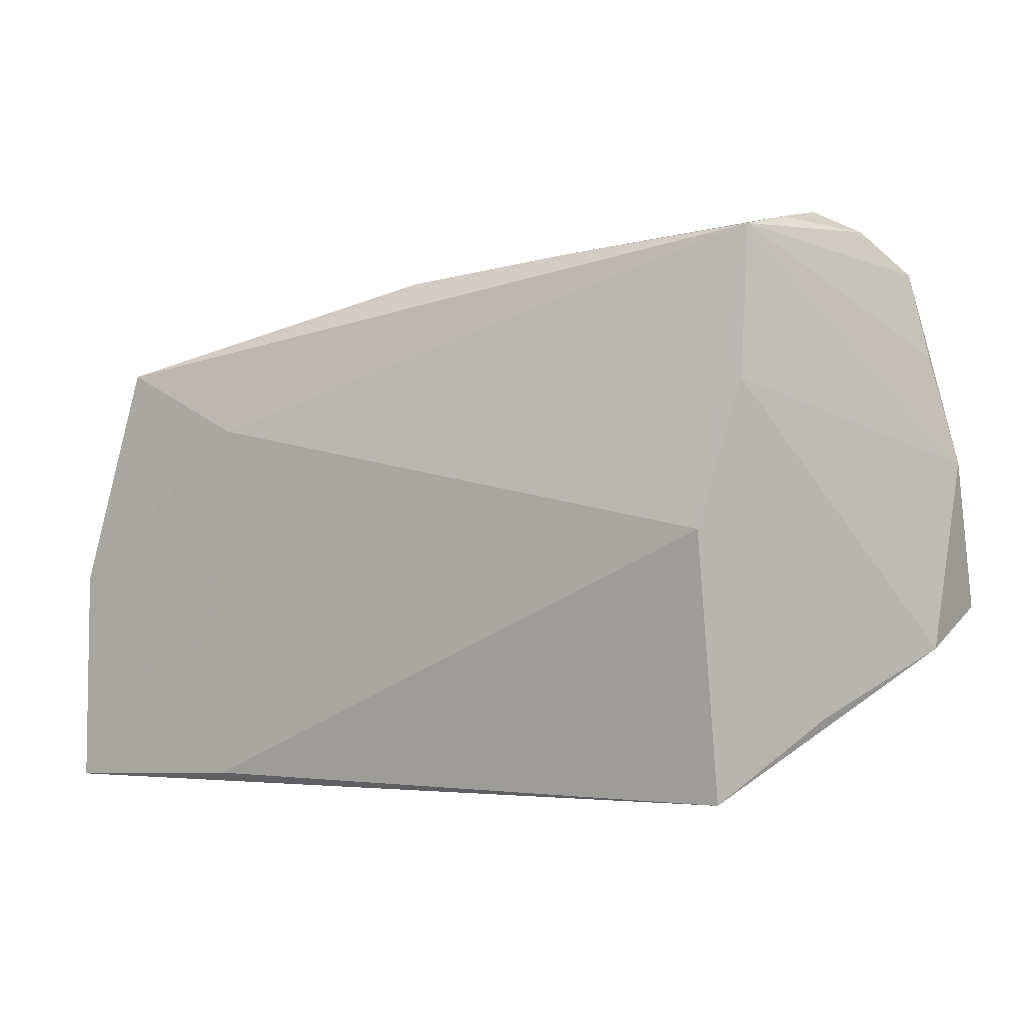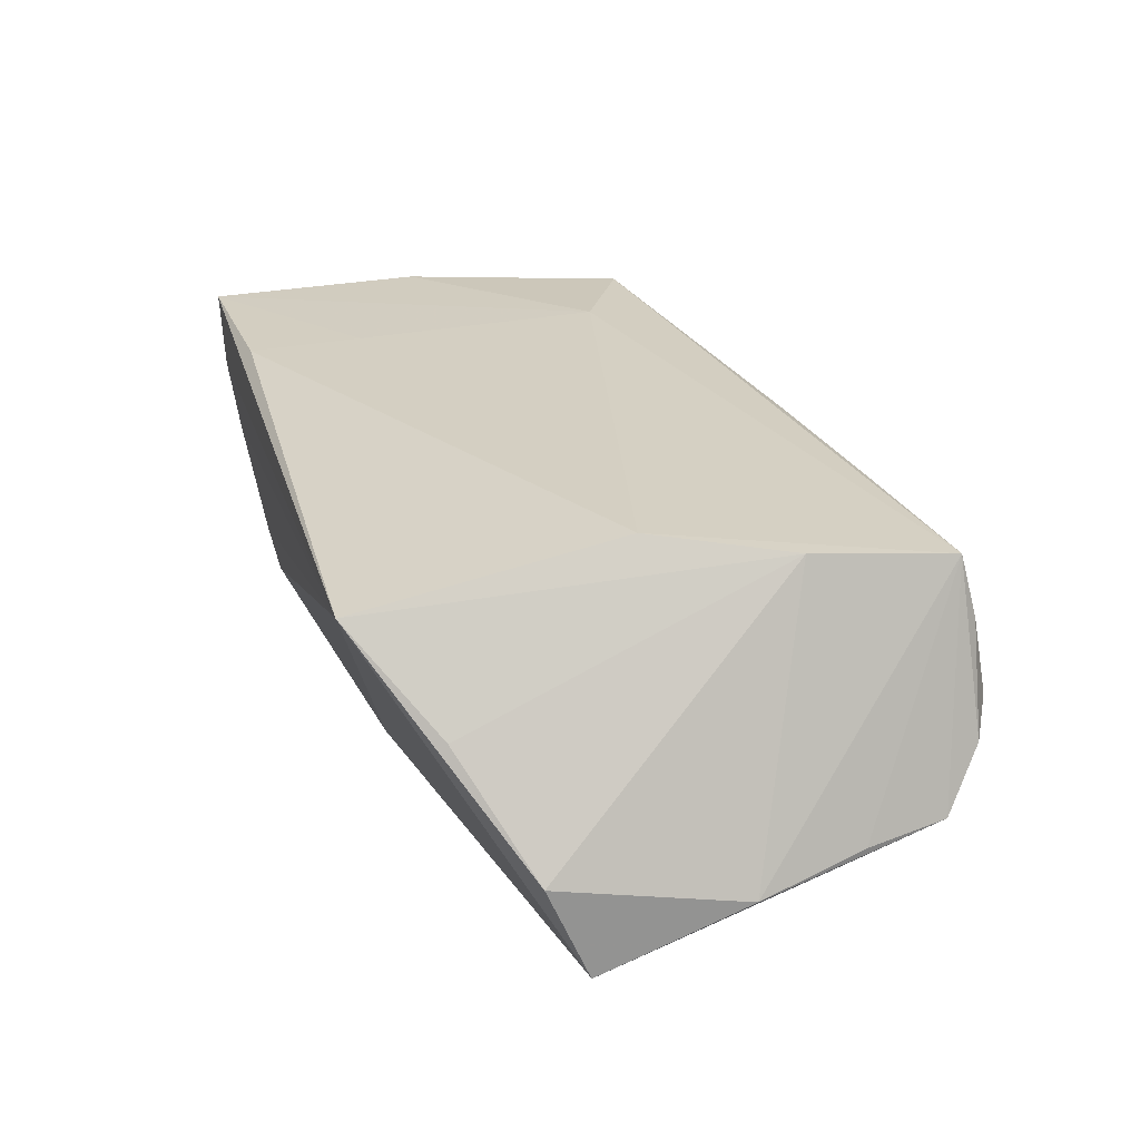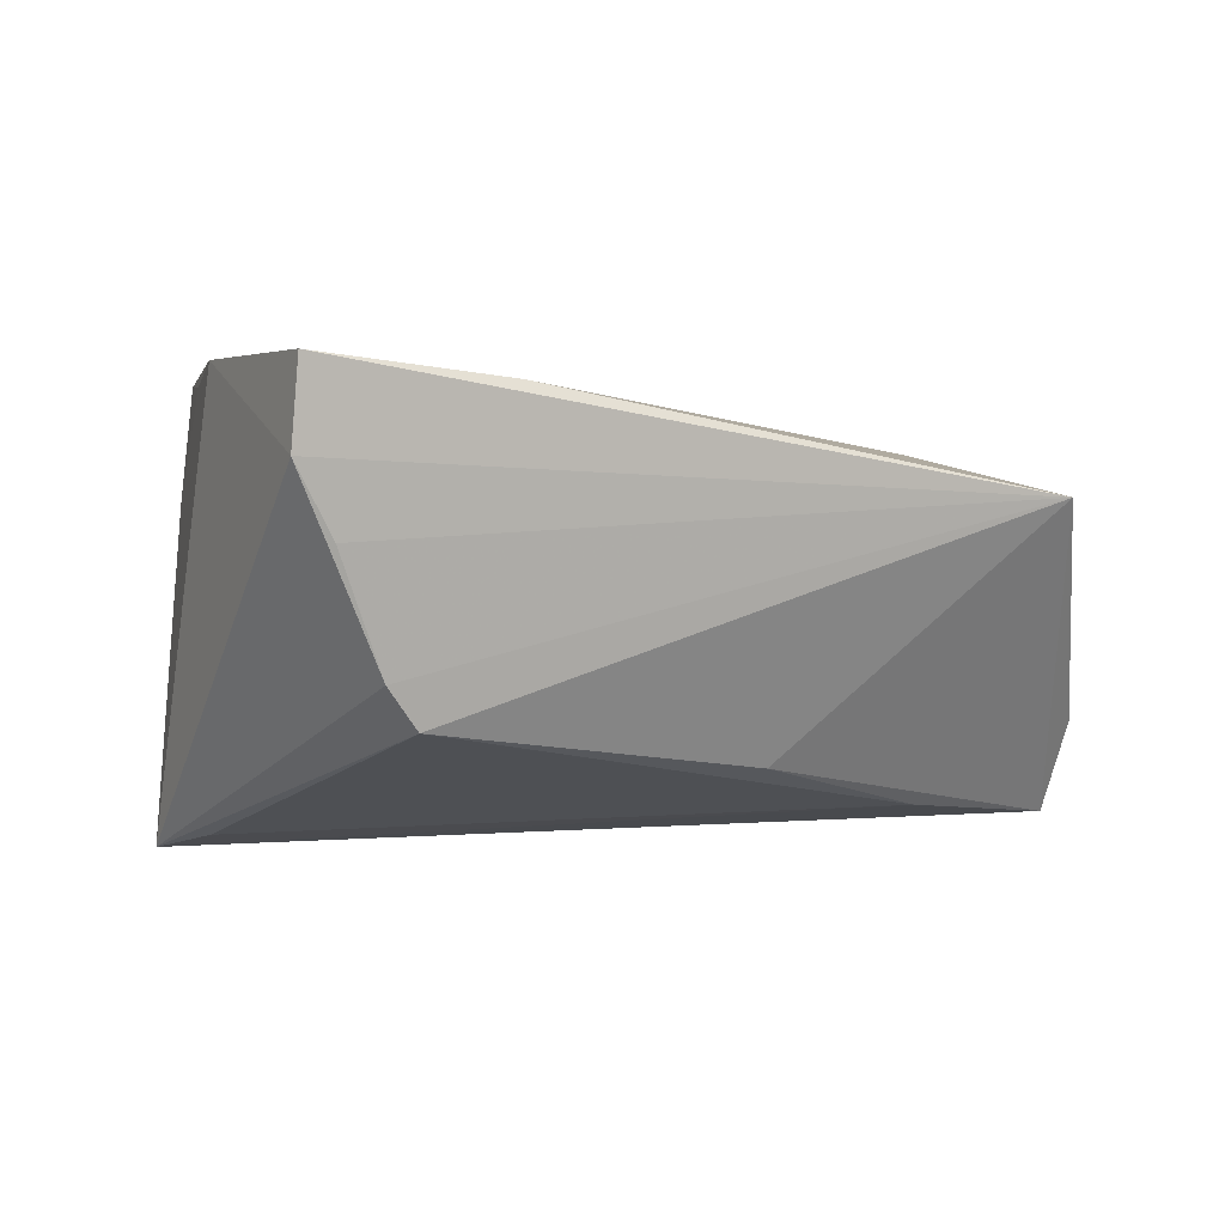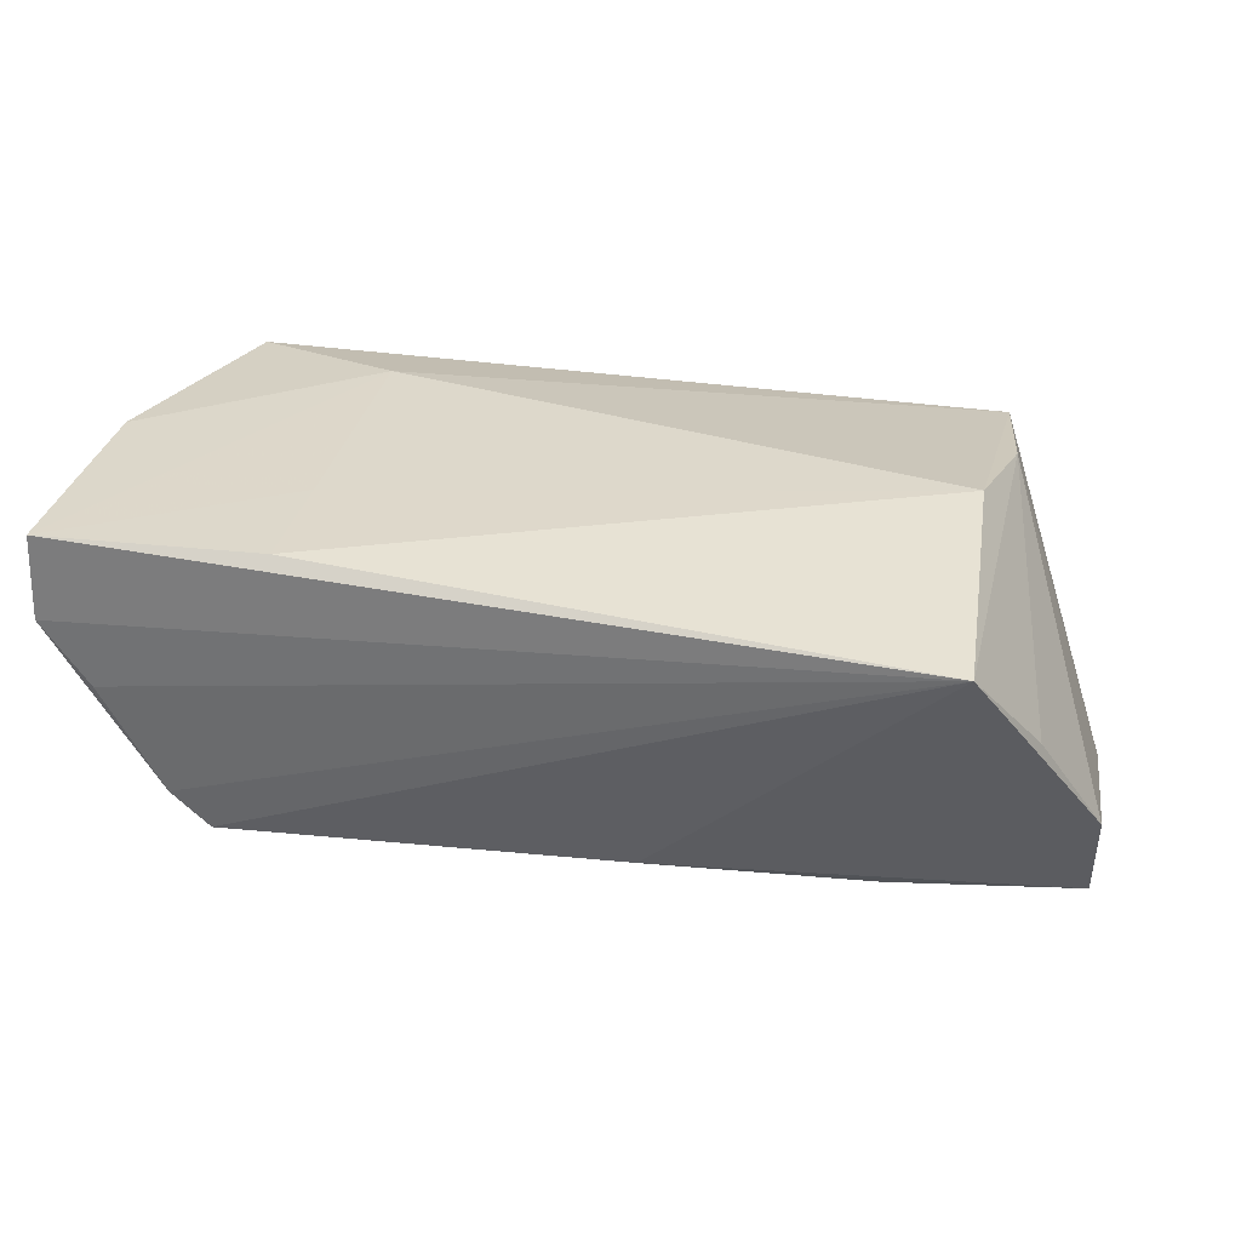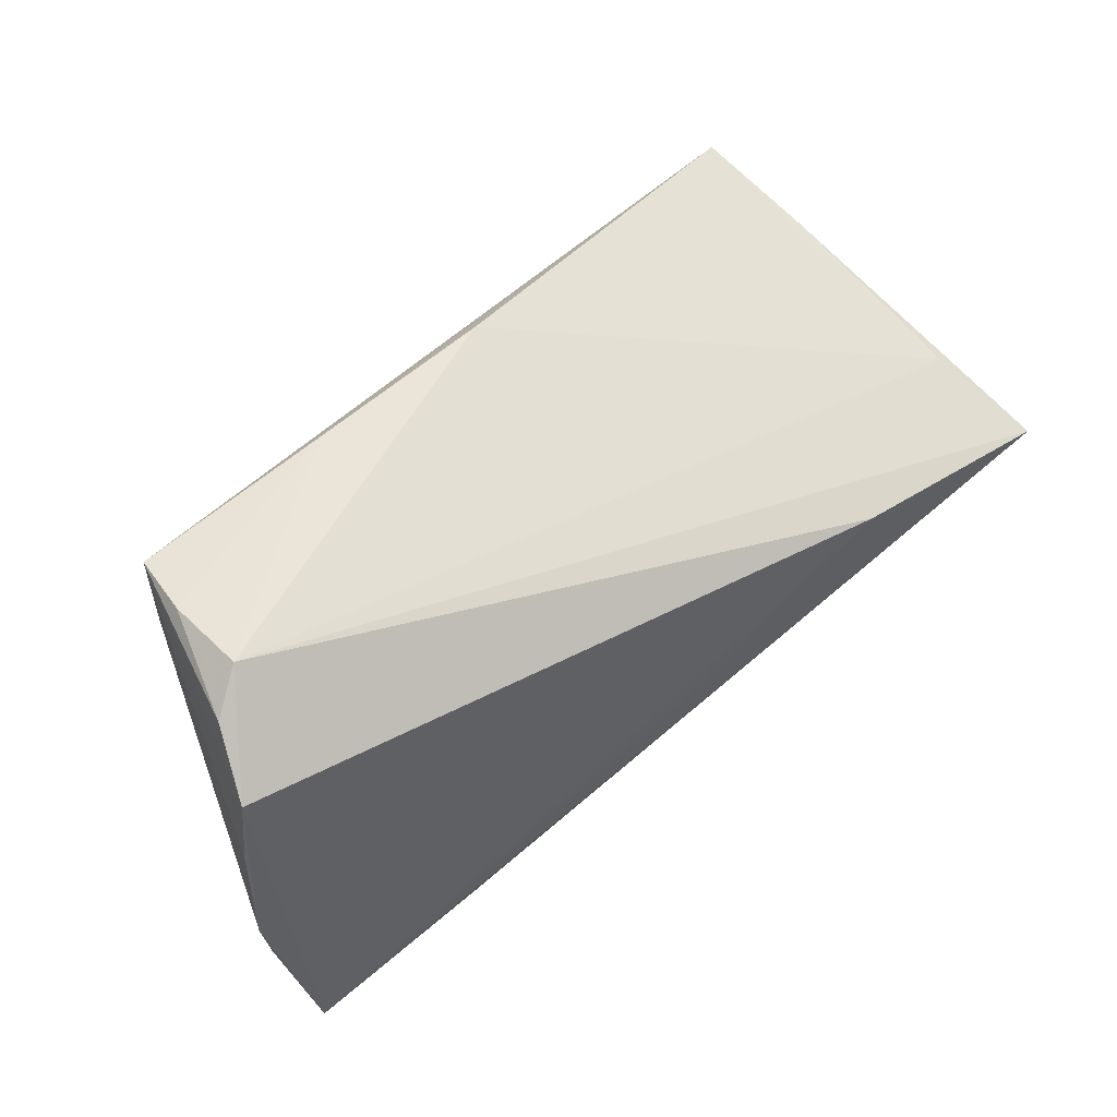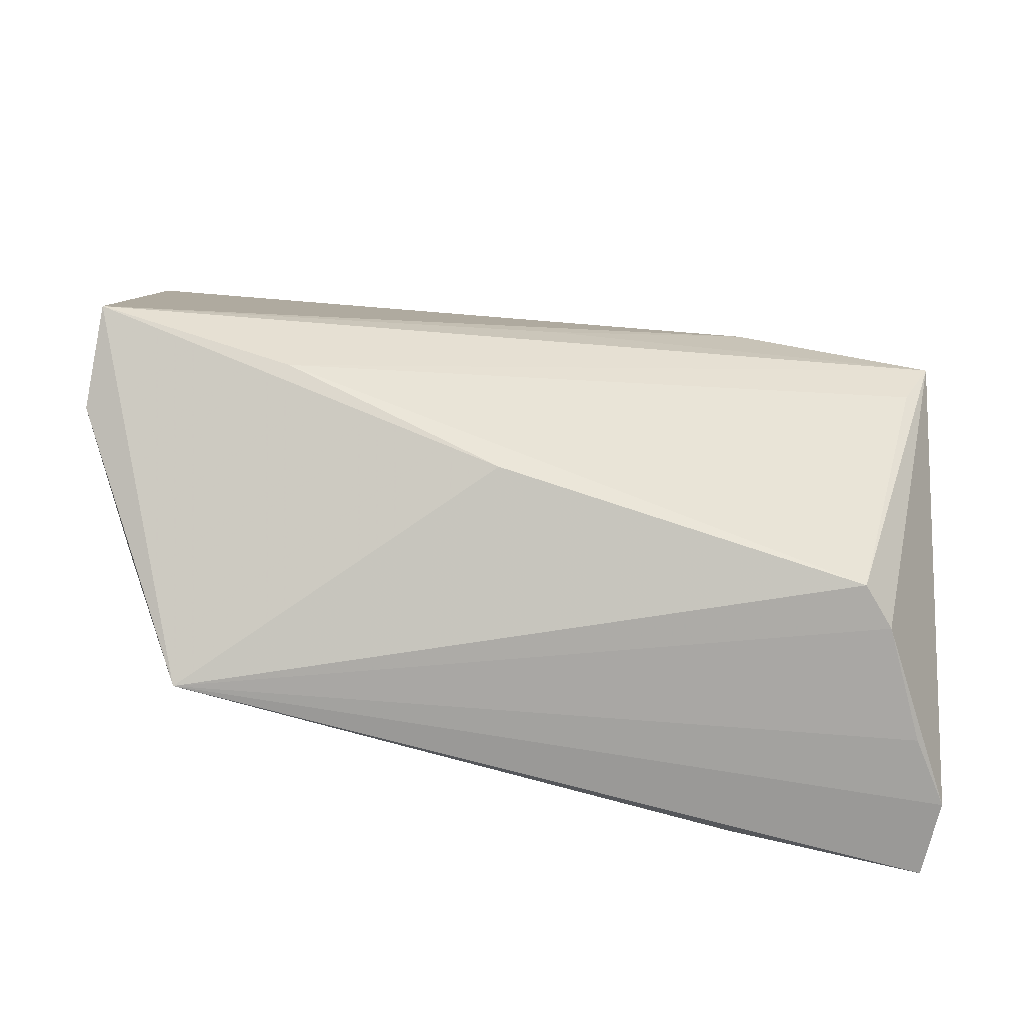
<metadata>
{"format":"obj","ext":"obj","renderer":"f3d","projection":"perspective","resolution":1024,"background":"white","views":[{"elev":-2.5,"azim":35.5,"up":"+Y"},{"elev":21.3,"azim":74.6,"up":"+Z"},{"elev":-0.2,"azim":-31.5,"up":"+Z"},{"elev":26.1,"azim":6.3,"up":"+Z"},{"elev":64.5,"azim":141.6,"up":"+Y"},{"elev":-65.0,"azim":170.3,"up":"+Y"}]}
</metadata>
<code>
v -0.04116 0.02047 0.02346
v -0.04974 -0.005702 0.02346
v 0.04366 0.033 0.01367
v 0.05254 0.02023 -0.01421
v 0.031 -0.01357 -0.02245
v 0.0548 0.007662 -0.01738
v -0.04548 0.01513 -0.01304
v 0.04585 -0.02208 -2.84e-05
v -0.05179 -0.03152 0.02193
v -0.02471 0.0171 -0.02404
v -0.04747 -0.02992 0.005043
v -0.02848 -0.0304 0.02059
v -0.0009078 0.02981 0.01645
v -0.04565 0.007501 0.0221
v 0.05342 -0.01429 -0.0135
v -0.02515 0.01255 0.02346
v 0.04414 0.03481 0.00647
v 0.04329 0.03682 -0.002748
v -0.03763 -0.02687 -0.01222
v -0.04845 0.01204 -0.0253
v 0.05333 -0.009406 -0.02438
v 0.02044 0.03164 0.01496
v -0.04151 -0.02777 -0.007722
v -0.02731 -0.01675 0.02154
v 0.03957 -0.0008466 0.01782
v 0.03827 -0.03152 0.01138
v -0.05221 -0.03086 0.01258
v -0.04338 0.01818 0.01055
v 0.0002273 0.006075 -0.02451
v 0.05058 0.03002 -0.01309
v -0.04512 0.005415 -0.02368
v 0.04381 0.01568 0.01549
v 0.04779 0.0344 -0.006082
v 0.005591 -0.02108 -0.01717
f 7 18 20
f 21 30 6
f 26 19 34
f 34 21 26
f 20 18 10
f 18 30 10
f 30 21 10
f 6 30 4
f 28 7 20
f 1 7 28
f 28 14 1
f 27 20 23
f 20 19 23
f 19 26 23
f 31 19 20
f 27 26 9
f 15 21 6
f 15 26 21
f 13 22 18
f 1 22 13
f 18 7 13
f 13 7 1
f 29 21 20
f 20 10 29
f 29 10 21
f 3 4 30
f 3 22 1
f 6 4 3
f 11 26 27
f 27 23 11
f 11 23 26
f 5 21 34
f 34 19 5
f 19 31 5
f 20 21 5
f 5 31 20
f 1 14 2
f 2 28 20
f 14 28 2
f 2 20 27
f 27 9 2
f 33 30 18
f 33 3 30
f 18 22 17
f 22 3 17
f 17 33 18
f 3 33 17
f 32 15 6
f 6 3 32
f 25 32 3
f 26 32 25
f 26 15 8
f 8 32 26
f 15 32 8
f 16 2 9
f 1 2 16
f 16 3 1
f 16 25 3
f 12 9 26
f 26 25 12
f 25 16 24
f 24 12 25
f 24 16 9
f 9 12 24

</code>
